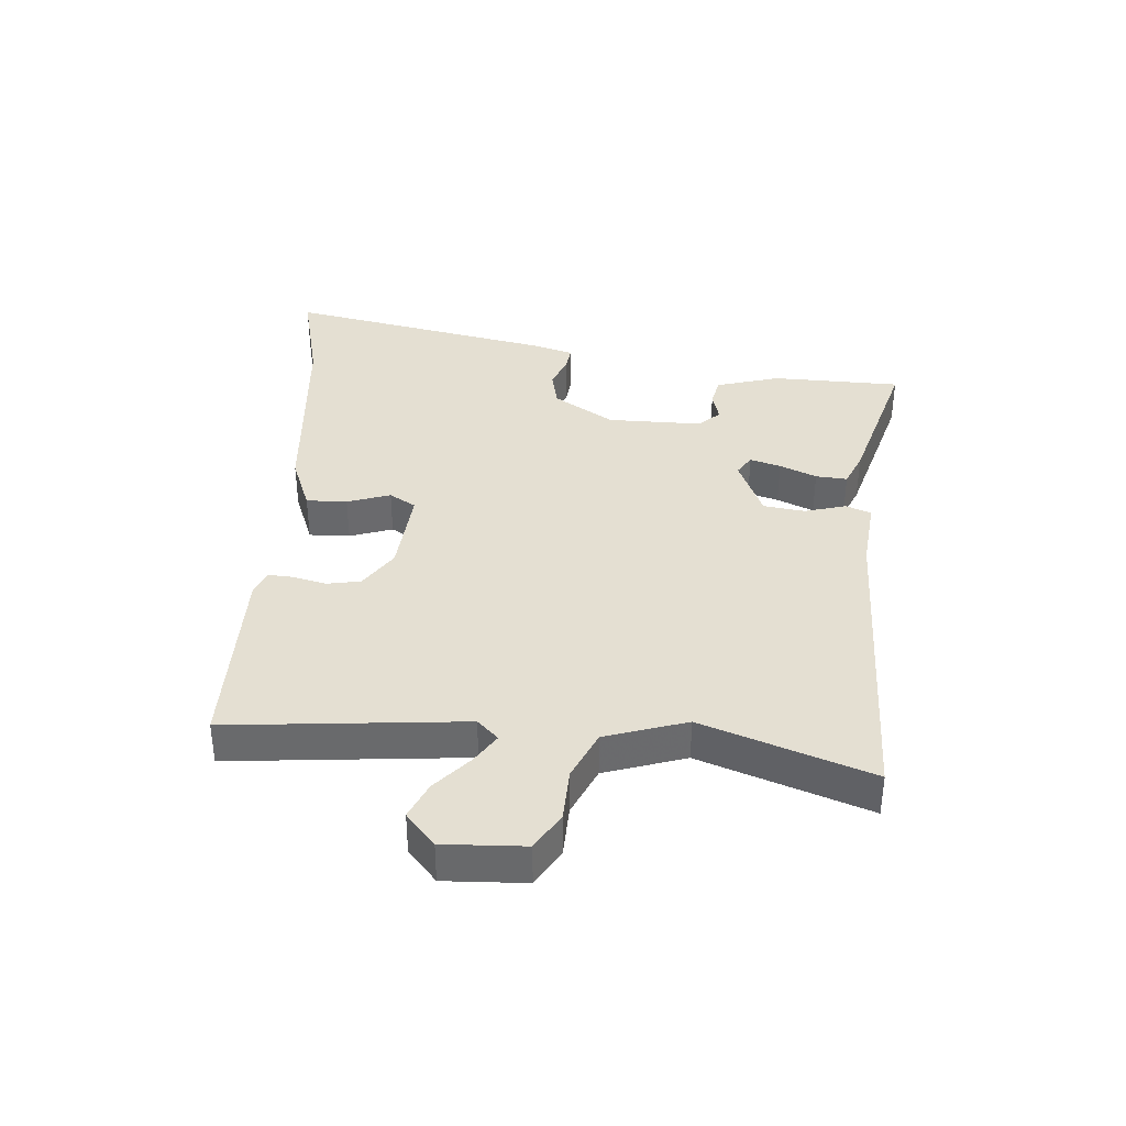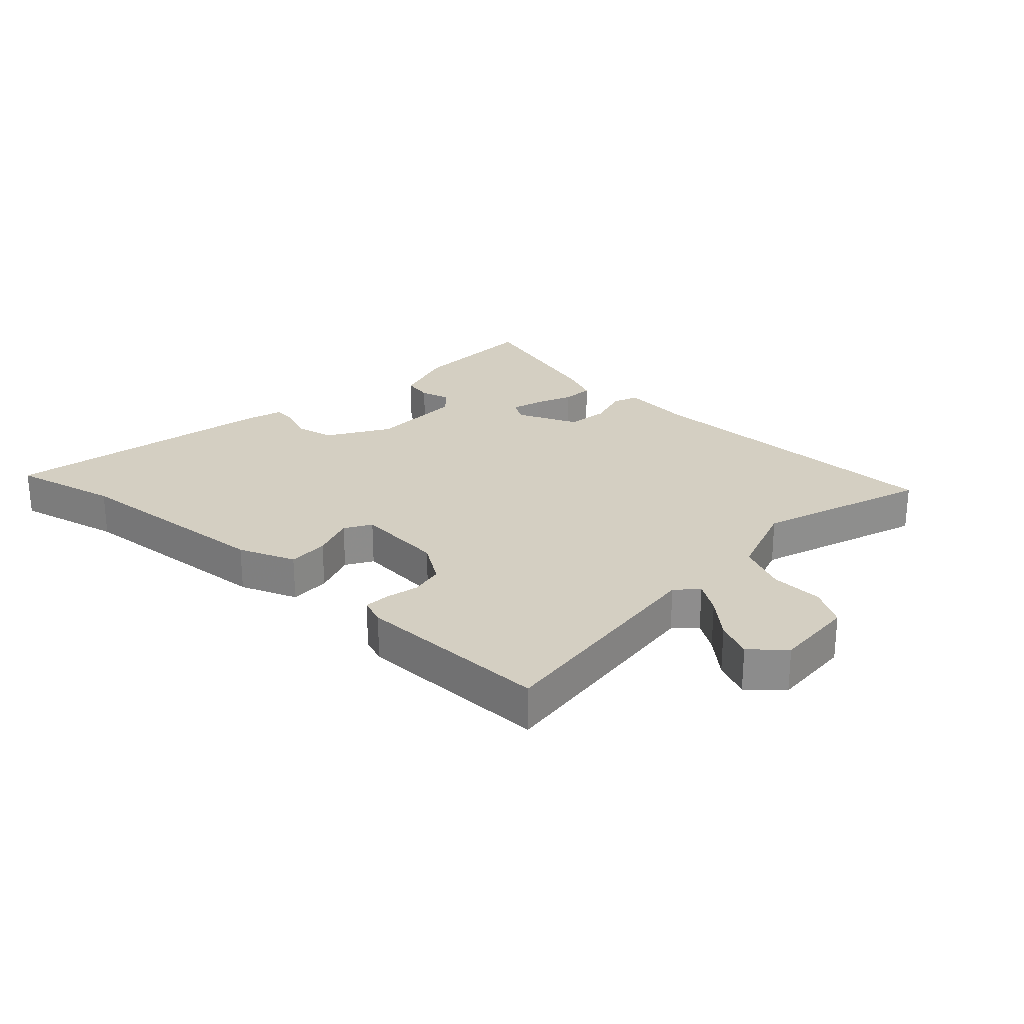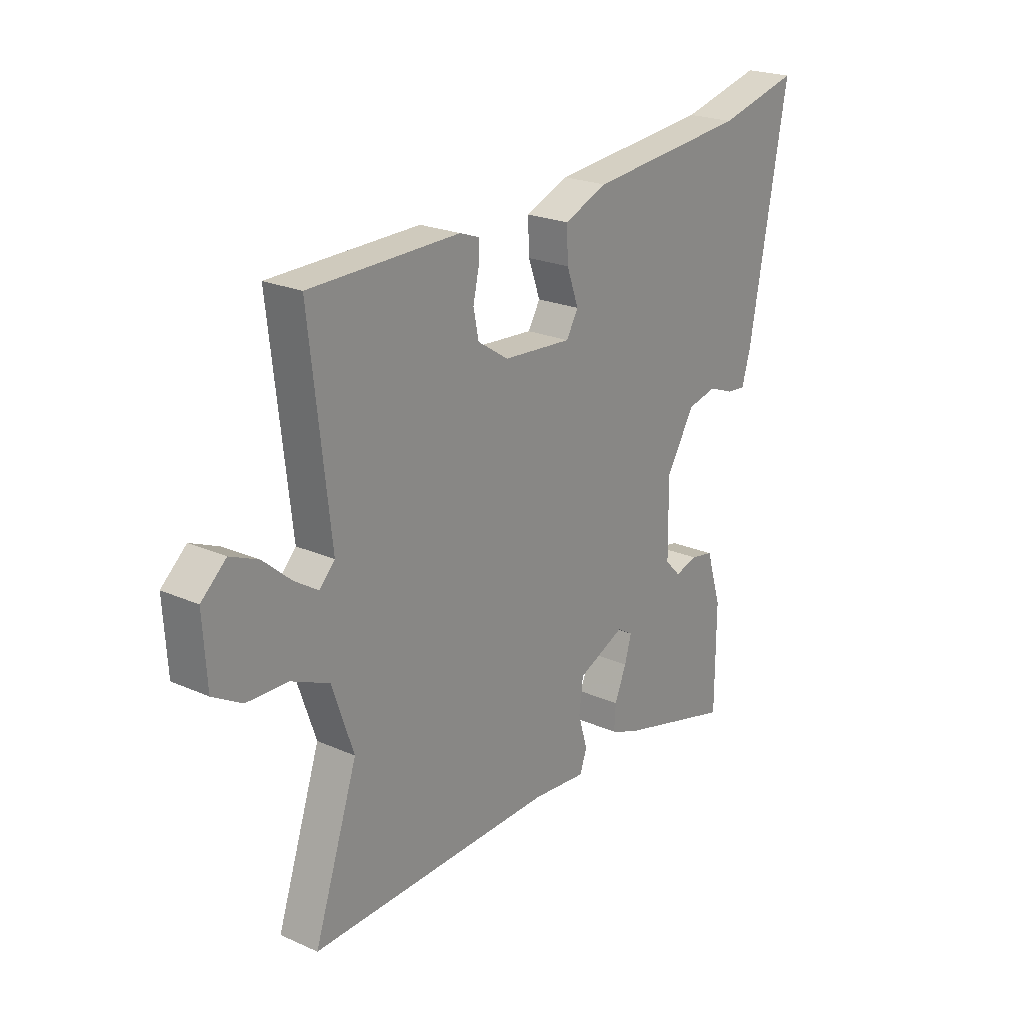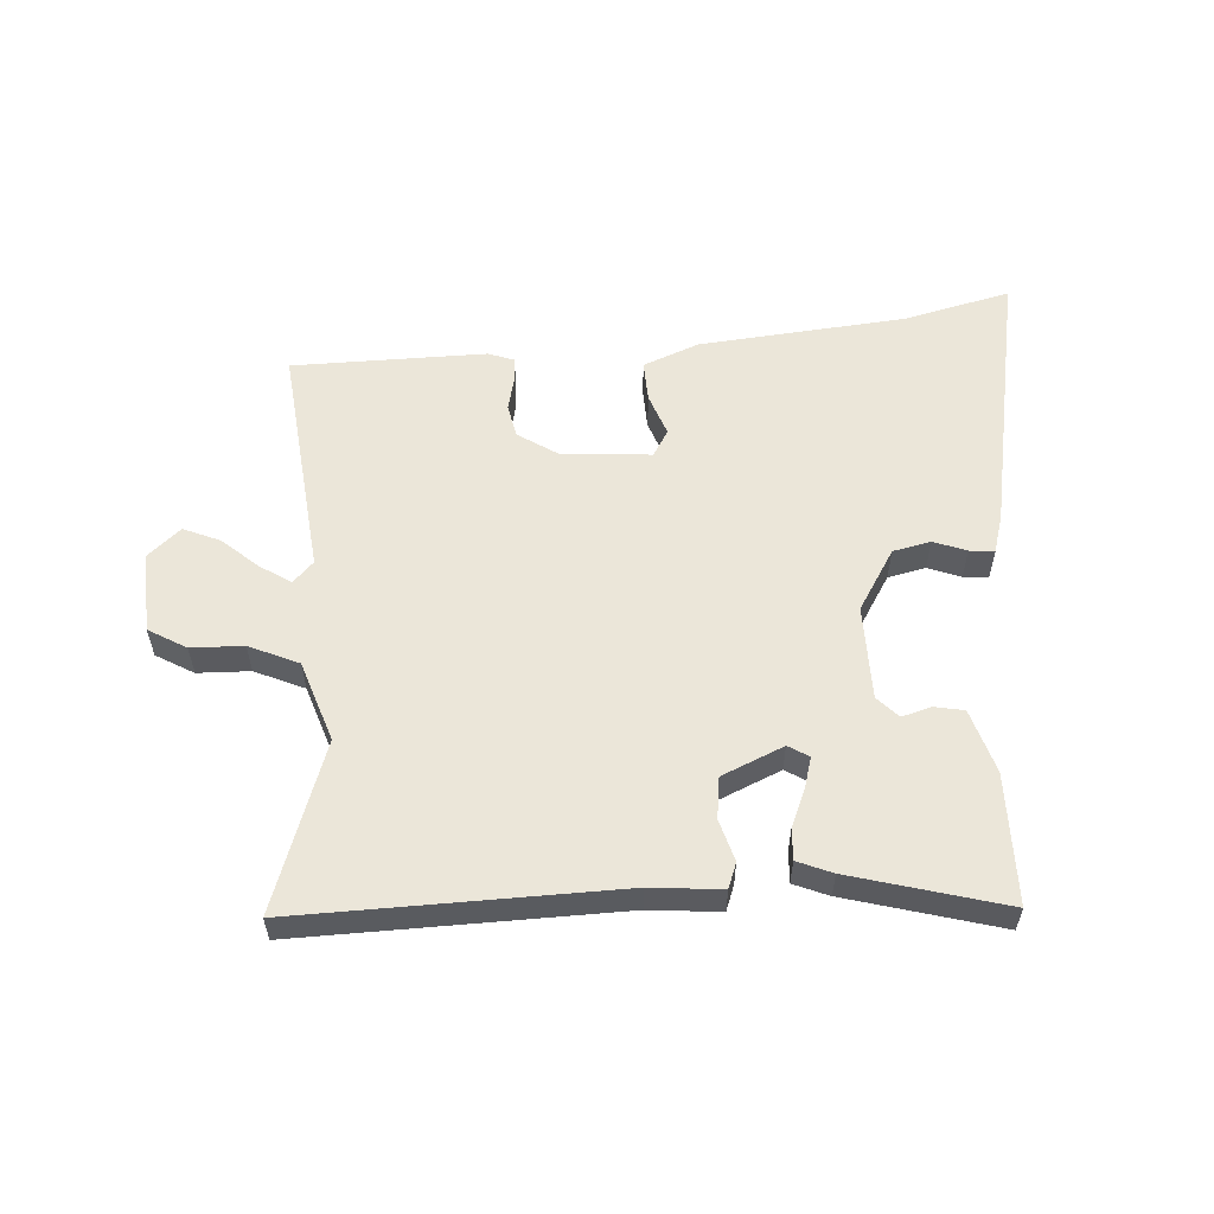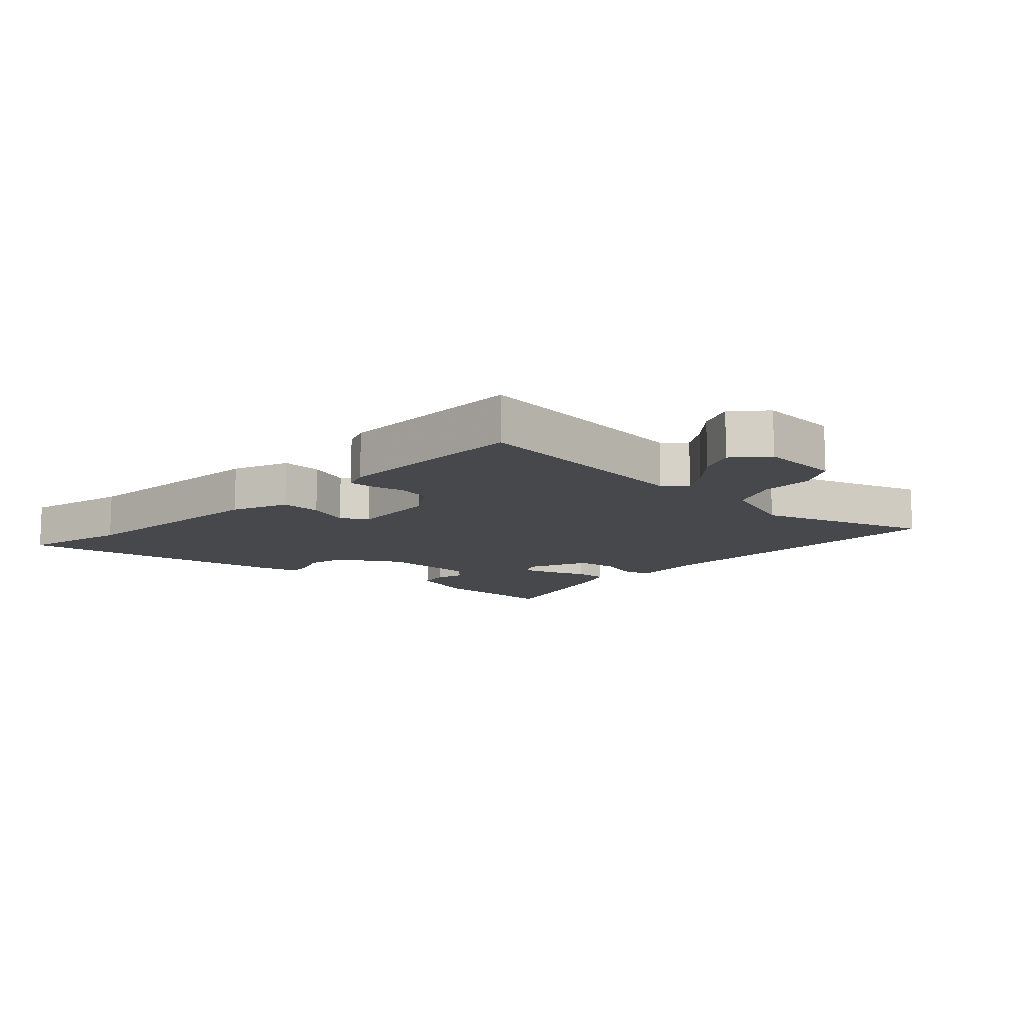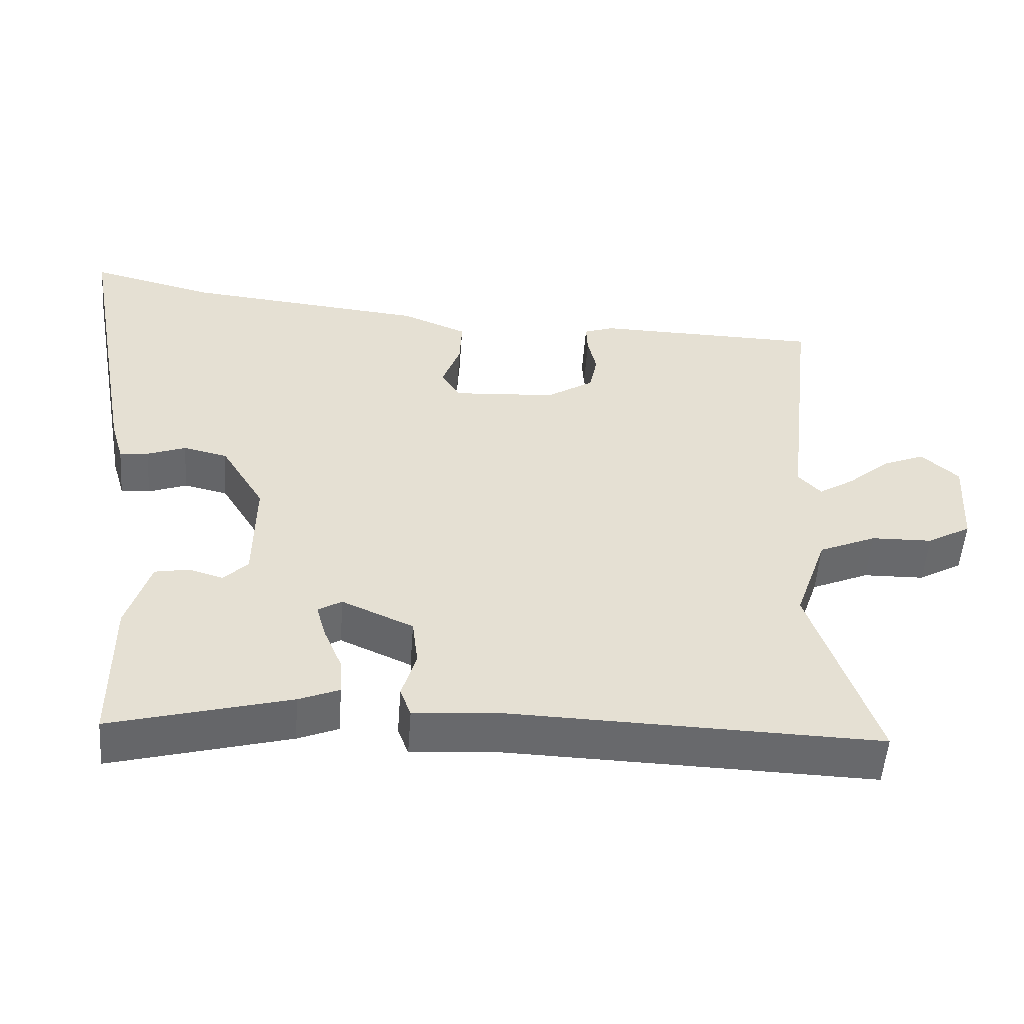
<metadata>
{"format":"obj","ext":"obj","renderer":"f3d","projection":"perspective","resolution":1024,"background":"white","views":[{"elev":37.2,"azim":95.3,"up":"+Y"},{"elev":25.6,"azim":43.7,"up":"+Y"},{"elev":22.5,"azim":127.4,"up":"+Z"},{"elev":56.7,"azim":176.5,"up":"+Y"},{"elev":-11.6,"azim":47.1,"up":"+Y"},{"elev":-52.7,"azim":-4.2,"up":"+Z"}]}
</metadata>
<code>
v 0.531 0.07 0.452
v 0.488 0.07 0.072
v 0.52 0.07 0.038
v 0.569 0.07 0.069
v 0.628 0.07 0.12
v 0.687 0.07 0.145
v 0.739 0.07 0.098
v 0.731 0.07 -0.033
v 0.67 0.07 -0.068
v 0.585 0.07 -0.07
v 0.505 0.07 -0.105
v 0.46 0.07 -0.235
v 0.551 0.07 -0.507
v 0.035 0.07 -0.493
v -0.079 0.07 -0.503
v -0.094 0.07 -0.462
v -0.074 0.07 -0.395
v -0.082 0.07 -0.328
v -0.181 0.07 -0.284
v -0.214 0.07 -0.304
v -0.2 0.07 -0.354
v -0.175 0.07 -0.414
v -0.172 0.07 -0.465
v -0.228 0.07 -0.488
v -0.475 0.07 -0.555
v -0.476 0.07 -0.345
v -0.444 0.07 -0.242
v -0.396 0.07 -0.233
v -0.349 0.07 -0.247
v -0.316 0.07 -0.213
v -0.314 0.07 -0.06
v -0.374 0.07 0.039
v -0.435 0.07 0.053
v -0.488 0.07 0.033
v -0.528 0.07 0.029
v -0.546 0.07 0.091
v -0.627 0.07 0.532
v -0.456 0.07 0.489
v -0.119 0.07 0.456
v -0.028 0.07 0.419
v -0.031 0.07 0.353
v -0.056 0.07 0.284
v -0.031 0.07 0.241
v 0.113 0.07 0.251
v 0.178 0.07 0.293
v 0.189 0.07 0.347
v 0.177 0.07 0.401
v 0.175 0.07 0.442
v 0.217 0.07 0.457
v 0.531 0 0.452
v 0.488 0 0.072
v 0.52 0 0.038
v 0.569 0 0.069
v 0.628 0 0.12
v 0.687 0 0.145
v 0.739 0 0.098
v 0.731 0 -0.033
v 0.67 0 -0.068
v 0.585 0 -0.07
v 0.505 0 -0.105
v 0.46 0 -0.235
v 0.551 0 -0.507
v 0.035 0 -0.493
v -0.079 0 -0.503
v -0.094 0 -0.462
v -0.074 0 -0.395
v -0.082 0 -0.328
v -0.181 0 -0.284
v -0.214 0 -0.304
v -0.2 0 -0.354
v -0.175 0 -0.414
v -0.172 0 -0.465
v -0.228 0 -0.488
v -0.475 0 -0.555
v -0.476 0 -0.345
v -0.444 0 -0.242
v -0.396 0 -0.233
v -0.349 0 -0.247
v -0.316 0 -0.213
v -0.314 0 -0.06
v -0.374 0 0.039
v -0.435 0 0.053
v -0.488 0 0.033
v -0.528 0 0.029
v -0.546 0 0.091
v -0.627 0 0.532
v -0.456 0 0.489
v -0.119 0 0.456
v -0.028 0 0.419
v -0.031 0 0.353
v -0.056 0 0.284
v -0.031 0 0.241
v 0.113 0 0.251
v 0.178 0 0.293
v 0.189 0 0.347
v 0.177 0 0.401
v 0.175 0 0.442
v 0.217 0 0.457
f 46 47 48 49
f 45 46 49 1
f 44 45 1 2
f 43 44 2 3
f 39 40 41 42
f 38 39 42
f 38 42 43
f 37 38 43
f 36 37 43
f 33 34 35 36
f 32 33 36 43
f 31 32 43 3
f 26 27 28 29
f 24 25 26 29
f 24 29 30
f 21 22 23 24
f 20 21 24 30
f 19 20 30 31
f 14 15 16 17
f 12 13 14 17
f 11 12 17 18
f 10 11 18 19
f 8 9 10
f 7 8 10
f 4 5 6 7
f 3 4 7 10
f 3 10 19 31
f 98 97 96 95
f 50 98 95 94
f 51 50 94 93
f 52 51 93 92
f 91 90 89 88
f 91 88 87
f 92 91 87
f 92 87 86
f 92 86 85
f 85 84 83 82
f 92 85 82 81
f 52 92 81 80
f 78 77 76 75
f 78 75 74 73
f 79 78 73
f 73 72 71 70
f 79 73 70 69
f 80 79 69 68
f 66 65 64 63
f 66 63 62 61
f 67 66 61 60
f 68 67 60 59
f 59 58 57
f 59 57 56
f 56 55 54 53
f 59 56 53 52
f 80 68 59 52
f 1 50 51 2
f 2 51 52 3
f 3 52 53 4
f 4 53 54 5
f 5 54 55 6
f 6 55 56 7
f 7 56 57 8
f 8 57 58 9
f 9 58 59 10
f 10 59 60 11
f 11 60 61 12
f 12 61 62 13
f 13 62 63 14
f 14 63 64 15
f 15 64 65 16
f 16 65 66 17
f 17 66 67 18
f 18 67 68 19
f 19 68 69 20
f 20 69 70 21
f 21 70 71 22
f 22 71 72 23
f 23 72 73 24
f 24 73 74 25
f 25 74 75 26
f 26 75 76 27
f 27 76 77 28
f 28 77 78 29
f 29 78 79 30
f 30 79 80 31
f 31 80 81 32
f 32 81 82 33
f 33 82 83 34
f 34 83 84 35
f 35 84 85 36
f 36 85 86 37
f 37 86 87 38
f 38 87 88 39
f 39 88 89 40
f 40 89 90 41
f 41 90 91 42
f 42 91 92 43
f 43 92 93 44
f 44 93 94 45
f 45 94 95 46
f 46 95 96 47
f 47 96 97 48
f 48 97 98 49
f 49 98 50 1

</code>
